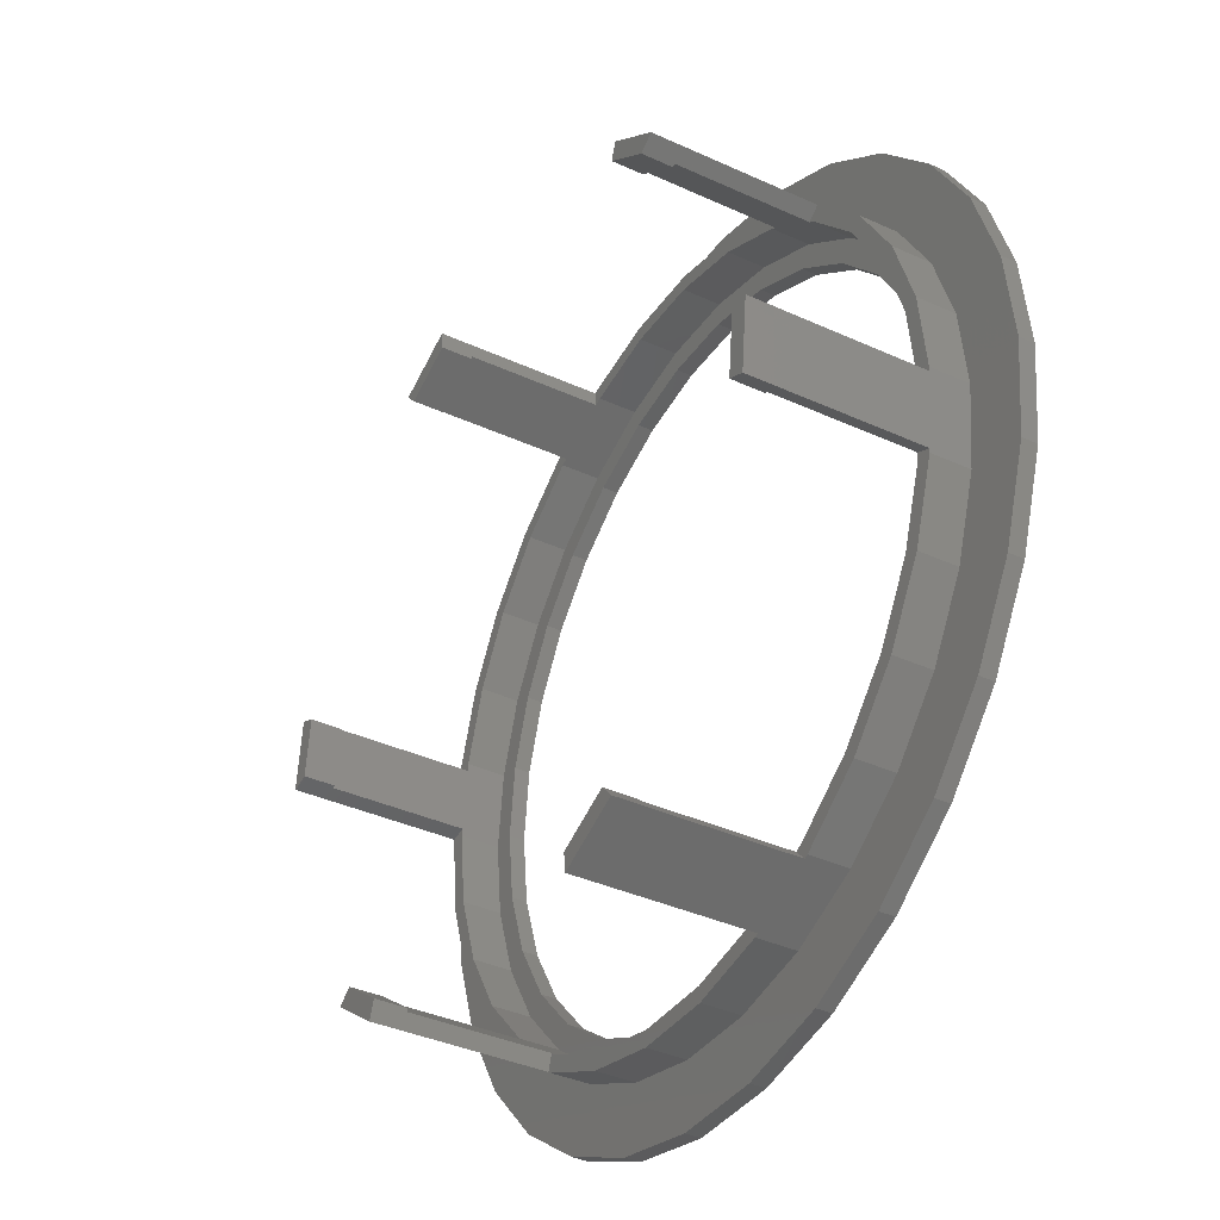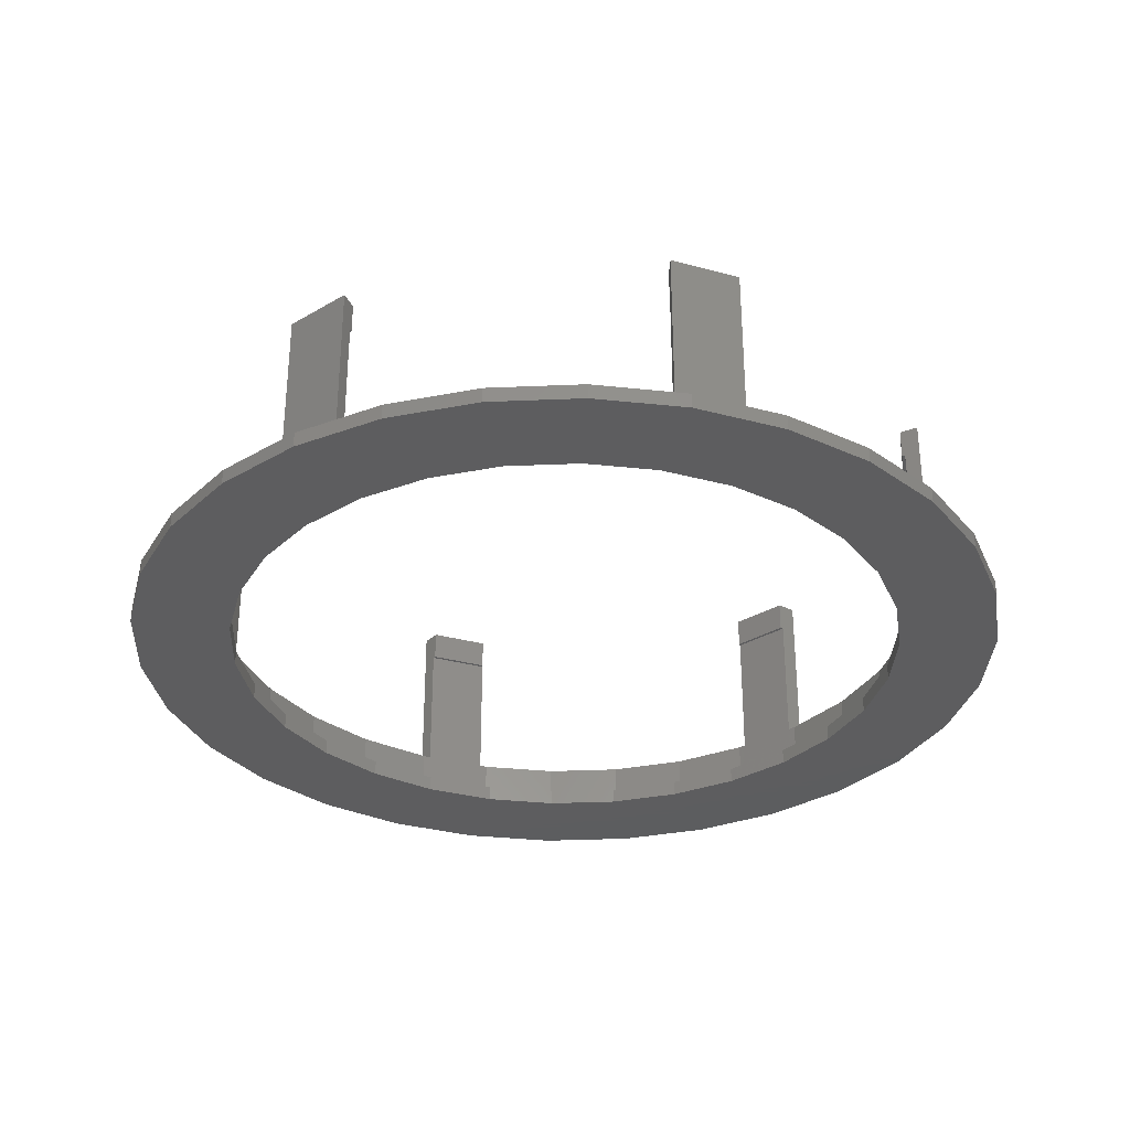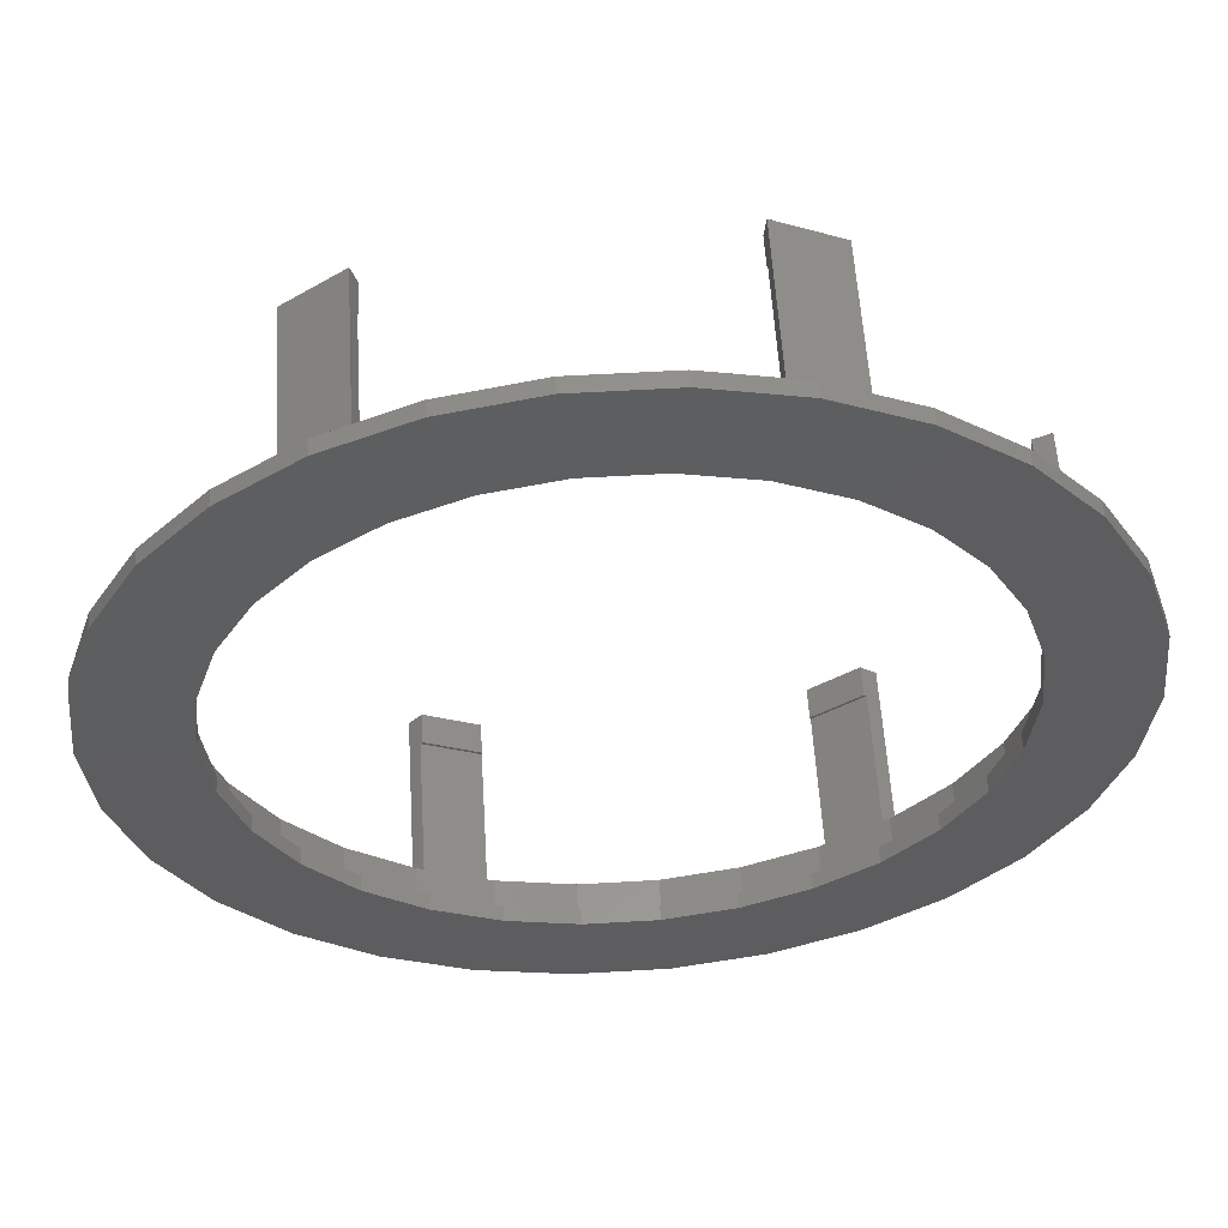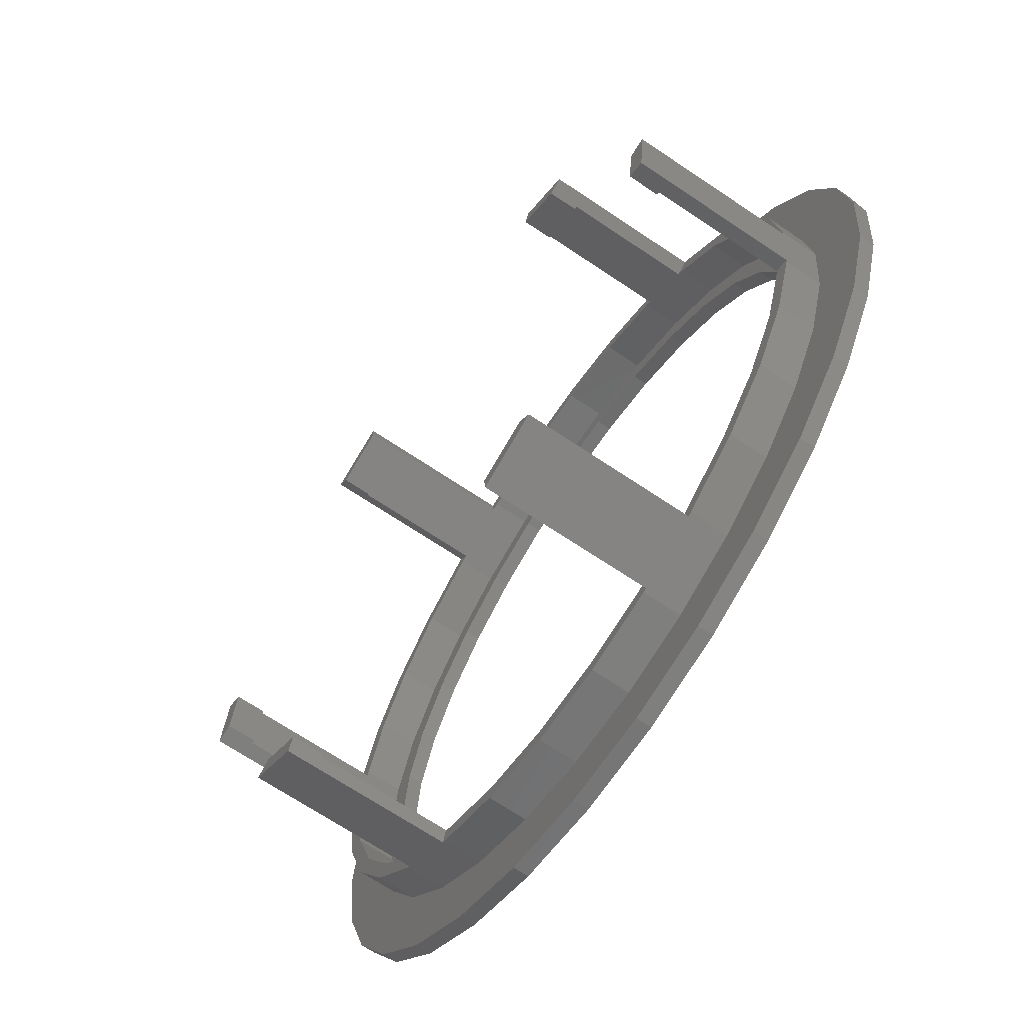
<metadata>
{"format":"stl","ext":"stl","renderer":"f3d","projection":"perspective","resolution":1024,"background":"white","views":[{"elev":-37.6,"azim":59.6,"up":"+Y"},{"elev":-32.4,"azim":-56.6,"up":"+Z"},{"elev":56.4,"azim":176.5,"up":"+Y"},{"elev":-68.9,"azim":56.1,"up":"+Y"}]}
</metadata>
<code>
# stl→obj: 313 verts, 624 faces
v -58 0 0
v -56.74 12.06 0
v -56.73 -12.06 0
v -56.73 12.06 0
v -52.99 23.59 0
v -46.92 34.09 0
v -38.81 43.1 0
v -29 50.23 0
v -36.41 26.45 0
v -17.92 55.16 0
v -22.5 38.97 0
v -6.063 57.68 0
v -13.91 42.8 0
v 6.063 57.68 0
v 4.704 44.75 0
v 17.92 55.16 0
v 13.91 42.8 0
v 29 50.23 0
v 22.5 38.97 0
v 38.81 43.1 0
v 30.11 33.44 0
v 46.92 34.09 0
v 36.41 26.45 0
v 52.99 23.59 0
v 41.11 18.3 0
v 56.73 12.06 0
v 45 0 0
v 58 0 0
v 44.02 -9.356 0
v 56.73 -12.06 0
v 41.11 -18.3 0
v 52.99 -23.59 0
v 36.41 -26.45 0
v 46.92 -34.09 0
v 30.11 -33.44 0
v 38.81 -43.1 0
v 13.91 -42.8 0
v 29 -50.23 0
v 4.704 -44.75 0
v 17.92 -55.16 0
v -13.91 -42.8 0
v 6.063 -57.68 0
v -22.5 -38.97 0
v -6.063 -57.68 0
v -17.92 -55.16 0
v -29 -50.23 0
v -38.81 -43.1 0
v -46.92 -34.09 0
v -52.99 -23.59 0
v -44.02 -9.356 0
v -45 0 0
v -41.11 -18.3 0
v -36.41 -26.45 0
v -30.11 -33.44 0
v -4.704 -44.75 0
v 22.5 -38.97 0
v 44.02 9.356 0
v -4.704 44.75 0
v -30.11 33.44 0
v -41.11 18.3 0
v -44.02 9.356 0
v -58 0 2
v -56.73 12.06 2
v -56.73 -12.06 2
v -52.99 -23.59 2
v -46.92 -34.09 2
v -38.81 -43.1 2
v -29 -50.23 2
v -17.92 -55.16 2
v -6.063 -57.68 2
v 6.063 -57.68 2
v 17.92 -55.16 2
v 29 -50.23 2
v 38.81 -43.1 2
v 46.92 -34.09 2
v 52.99 -23.59 2
v 56.73 -12.06 2
v 58 0 2
v 56.73 12.06 2
v 52.99 23.59 2
v 46.92 34.09 2
v 38.81 43.1 2
v 29 50.23 2
v 17.92 55.16 2
v 6.063 57.68 2
v -6.063 57.68 2
v -17.92 55.16 2
v -29 50.23 2
v -38.81 43.1 2
v -46.92 34.09 2
v -52.99 23.59 2
v -44.02 9.356 2
v -45 0 2
v -44.02 -9.356 2
v -41.11 18.3 2
v -36.41 26.45 2
v -30.11 33.44 2
v -22.5 38.97 2
v -13.91 42.8 2
v -4.704 44.75 2
v 4.704 44.75 2
v 13.91 42.8 2
v 22.5 38.97 2
v 30.11 33.44 2
v 36.41 26.45 2
v 41.11 18.3 2
v 44.02 9.356 2
v 45 0 2
v 44.02 -9.356 2
v 41.11 -18.3 2
v 36.41 -26.45 2
v 30.11 -33.44 2
v 22.5 -38.97 2
v 13.91 -42.8 2
v 4.704 -44.75 2
v -4.704 -44.75 2
v -13.91 -42.8 2
v -22.5 -38.97 2
v -30.11 -33.44 2
v -36.41 -26.45 2
v -41.11 -18.3 2
v -48.91 -10.4 2
v -48.91 10.4 2
v -45.68 20.34 2
v -15.45 -47.55 2
v -25 -43.3 2
v 45.68 20.34 2
v 48.91 10.4 2
v 40.45 29.39 2
v 33.46 37.16 2
v 25 43.3 2
v -25 43.3 2
v -15.45 47.55 2
v -5.226 49.73 2
v 5.226 49.73 2
v -45.68 -20.34 2
v 45.68 -20.34 2
v 40.45 -29.39 2
v 15.45 47.55 2
v 50 0 2
v -40.45 29.39 2
v -33.46 37.16 2
v 48.91 -10.4 2
v 33.46 -37.16 2
v 25 -43.3 2
v 15.45 -47.55 2
v 5.226 -49.73 2
v -5.226 -49.73 2
v -33.46 -37.16 2
v -40.45 -29.39 2
v -50 0 2
v -46.95 9.98 2
v -48 0 2
v -46.95 -9.98 2
v -43.85 -19.52 2
v -38.83 -28.21 2
v 46.95 9.98 2
v 43.85 19.52 2
v 38.83 28.21 2
v 32.12 35.67 2
v 24 41.57 2
v 14.83 45.65 2
v 5.017 47.74 2
v 48 0 2
v -38.83 28.21 2
v -32.12 35.67 2
v -43.85 19.52 2
v 43.85 -19.52 2
v -14.83 45.65 2
v -24 41.57 2
v -5.017 47.74 2
v 46.95 -9.98 2
v 38.83 -28.21 2
v 32.12 -35.67 2
v 24 -41.57 2
v 14.83 -45.65 2
v 5.017 -47.74 2
v -5.017 -47.74 2
v -14.83 -45.65 2
v -24 -41.57 2
v -32.12 -35.67 2
v -50 0 7
v -48.91 -10.4 7
v -45.68 -20.34 7
v -40.45 -29.39 7
v -33.46 -37.16 7
v -33.02 -37.47 7
v -25.43 -42.99 7
v -25 -43.3 7
v -25.43 -42.99 28.5
v -33.02 -37.47 28.5
v -15.45 -47.55 7
v -5.226 -49.73 7
v 5.226 -49.73 7
v 15.45 -47.55 7
v 15.94 -47.33 7
v 24.51 -43.52 7
v 25 -43.3 7
v 24.51 -43.52 28.5
v 15.94 -47.33 28.5
v 33.46 -37.16 7
v 40.45 -29.39 7
v 45.68 -20.34 7
v 48.91 -10.4 7
v 48.96 -9.863 7
v 49.94 -0.5329 7
v 50 0 7
v 49.94 -0.5329 28.5
v 48.96 -9.863 28.5
v 48.91 10.4 7
v 45.68 20.34 7
v 40.45 29.39 7
v 33.46 37.16 7
v 25 43.3 7
v 25.43 42.99 7
v 25.43 42.99 28.5
v 33.02 37.47 7
v 33.02 37.47 28.5
v 15.45 47.55 7
v 5.226 49.73 7
v -5.226 49.73 7
v -15.45 47.55 7
v -25 43.3 7
v -24.51 43.52 7
v -24.51 43.52 28.5
v -15.94 47.33 7
v -15.94 47.33 28.5
v -33.46 37.16 7
v -40.45 29.39 7
v -45.68 20.34 7
v -48.91 10.4 7
v -49.94 0.5329 7
v -49.94 0.5329 28.5
v -48.96 9.863 7
v -48.96 9.863 28.5
v -47.9 0.9677 7
v -48 0 7
v -46.95 9.98 7
v -47.05 9.012 7
v -47.9 0.9677 24.5
v -47.05 9.012 24.5
v -43.85 19.52 7
v -38.83 28.21 7
v -32.12 35.67 7
v -24 41.57 7
v -23.11 41.97 7
v -14.83 45.65 7
v -15.72 45.25 7
v -23.11 41.97 24.5
v -15.72 45.25 24.5
v -5.017 47.74 7
v 5.017 47.74 7
v 14.83 45.65 7
v 24 41.57 7
v 24.79 41 7
v 32.12 35.67 7
v 31.33 36.24 7
v 24.79 41 24.5
v 31.33 36.24 24.5
v 38.83 28.21 7
v 43.85 19.52 7
v 46.95 9.98 7
v 48 0 7
v 47.05 -9.012 7
v 47.05 -9.012 24.5
v 47.9 -0.9677 24.5
v 47.9 -0.9677 7
v 46.95 -9.98 7
v 43.85 -19.52 7
v 38.83 -28.21 7
v 32.12 -35.67 7
v 24 -41.57 7
v 15.72 -45.25 7
v 15.72 -45.25 24.5
v 23.11 -41.97 24.5
v 23.11 -41.97 7
v 14.83 -45.65 7
v 5.017 -47.74 7
v -5.017 -47.74 7
v -14.83 -45.65 7
v -24 -41.57 7
v -31.33 -36.24 7
v -31.33 -36.24 24.5
v -24.79 -41 24.5
v -24.79 -41 7
v -32.12 -35.67 7
v -38.83 -28.21 7
v -43.85 -19.52 7
v -46.95 -9.98 7
v -30.99 -36 28.5
v -30.99 -36 24.5
v -24.66 -40.6 28.5
v -24.66 -40.6 24.5
v 15.68 -44.84 28.5
v 15.68 -44.84 24.5
v 22.83 -41.65 28.5
v 22.83 -41.65 24.5
v 46.67 -8.842 28.5
v 46.67 -8.842 24.5
v 47.49 -1.055 28.5
v 47.49 -1.055 24.5
v 30.99 36 28.5
v 30.99 36 24.5
v 24.66 40.6 28.5
v 24.66 40.6 24.5
v -15.68 44.84 28.5
v -15.68 44.84 24.5
v -22.83 41.65 28.5
v -22.83 41.65 24.5
v -46.67 8.842 28.5
v -46.67 8.842 24.5
v -47.49 1.055 28.5
v -47.49 1.055 24.5
f 1 2 3
f 3 4 5
f 3 5 6
f 3 6 7
f 3 7 8
f 9 8 10
f 11 10 12
f 13 12 14
f 15 14 16
f 17 16 18
f 19 18 20
f 21 20 22
f 23 22 24
f 25 24 26
f 27 26 28
f 29 28 30
f 31 30 32
f 33 32 34
f 35 34 36
f 37 36 38
f 39 38 40
f 41 40 42
f 43 42 44
f 3 44 45
f 3 45 46
f 3 46 47
f 3 47 48
f 3 48 49
f 50 3 51
f 31 32 33
f 52 3 50
f 53 3 52
f 54 3 53
f 41 42 43
f 3 54 44
f 54 43 44
f 55 40 41
f 39 40 55
f 56 36 37
f 35 36 56
f 37 38 39
f 57 26 27
f 23 24 25
f 25 26 57
f 27 28 29
f 29 30 31
f 58 14 15
f 13 14 58
f 15 16 17
f 59 10 11
f 60 8 9
f 61 3 60
f 3 8 60
f 17 18 19
f 51 3 61
f 9 10 59
f 11 12 13
f 19 20 21
f 21 22 23
f 33 34 35
f 1 62 4
f 4 62 63
f 1 3 62
f 62 3 64
f 3 49 64
f 64 49 65
f 49 48 65
f 65 48 66
f 48 47 66
f 66 47 67
f 67 47 46
f 68 67 46
f 68 46 45
f 69 68 45
f 69 45 44
f 70 69 44
f 70 44 42
f 71 70 42
f 71 42 40
f 72 71 40
f 72 40 38
f 73 72 38
f 73 38 36
f 74 73 36
f 74 36 34
f 75 74 34
f 75 34 32
f 76 75 32
f 76 32 30
f 77 76 30
f 77 30 28
f 78 77 28
f 28 26 79
f 78 28 79
f 26 24 80
f 79 26 80
f 24 22 81
f 80 24 81
f 22 20 82
f 81 22 82
f 18 83 20
f 20 83 82
f 16 84 18
f 18 84 83
f 14 85 16
f 16 85 84
f 12 86 14
f 14 86 85
f 10 87 12
f 12 87 86
f 8 88 10
f 10 88 87
f 7 89 8
f 8 89 88
f 6 90 7
f 7 90 89
f 5 91 6
f 6 91 90
f 4 63 5
f 5 63 91
f 61 92 93
f 51 61 93
f 93 94 50
f 51 93 50
f 60 95 92
f 61 60 92
f 9 96 95
f 60 9 95
f 59 97 96
f 9 59 96
f 11 98 97
f 59 11 97
f 13 99 98
f 11 13 98
f 58 100 99
f 13 58 99
f 15 101 100
f 58 15 100
f 17 102 101
f 15 17 101
f 19 103 102
f 17 19 102
f 21 104 103
f 19 21 103
f 105 104 23
f 23 104 21
f 106 105 25
f 25 105 23
f 107 106 57
f 57 106 25
f 108 107 27
f 27 107 57
f 108 27 109
f 109 27 29
f 109 29 110
f 110 29 31
f 110 31 111
f 111 31 33
f 111 33 112
f 112 33 35
f 112 35 113
f 113 35 56
f 113 56 114
f 114 56 37
f 114 37 115
f 115 37 39
f 115 39 116
f 116 39 55
f 116 55 117
f 117 55 41
f 117 41 118
f 118 41 43
f 118 43 119
f 119 43 54
f 120 119 54
f 53 120 54
f 121 120 53
f 52 121 53
f 94 121 52
f 50 94 52
f 63 62 64
f 66 63 65
f 65 63 64
f 67 63 66
f 122 63 67
f 123 124 63
f 125 126 69
f 127 128 79
f 129 127 80
f 130 129 81
f 131 130 82
f 132 133 86
f 134 135 85
f 88 63 87
f 89 63 88
f 90 63 89
f 91 63 90
f 136 122 67
f 137 138 76
f 135 139 84
f 128 140 78
f 87 63 141
f 87 142 86
f 87 141 142
f 142 132 86
f 86 133 85
f 133 134 85
f 85 135 84
f 124 141 63
f 84 139 83
f 83 131 82
f 82 130 81
f 81 129 80
f 80 127 79
f 79 128 78
f 78 140 77
f 77 143 76
f 139 131 83
f 143 137 76
f 76 138 75
f 75 144 74
f 74 145 73
f 73 146 72
f 72 147 71
f 71 148 70
f 140 143 77
f 70 125 69
f 69 126 68
f 126 149 68
f 68 150 67
f 150 136 67
f 122 151 63
f 138 144 75
f 144 145 74
f 145 146 73
f 146 147 72
f 147 148 71
f 148 125 70
f 149 150 68
f 151 123 63
f 152 153 154
f 94 152 155
f 155 152 154
f 92 95 152
f 120 121 156
f 106 107 157
f 105 106 158
f 104 105 159
f 103 104 160
f 102 103 161
f 101 102 162
f 100 101 163
f 107 108 164
f 165 152 166
f 167 152 165
f 156 94 155
f 93 152 94
f 110 111 168
f 98 99 169
f 166 152 95
f 166 96 170
f 166 95 96
f 96 97 170
f 170 98 169
f 97 98 170
f 169 99 171
f 171 100 163
f 163 101 162
f 162 102 161
f 161 103 160
f 160 104 159
f 159 105 158
f 158 106 157
f 157 107 164
f 164 108 172
f 172 109 168
f 99 100 171
f 109 110 168
f 168 111 173
f 173 112 174
f 174 113 175
f 175 114 176
f 176 115 177
f 177 116 178
f 178 117 179
f 179 118 180
f 180 119 181
f 108 109 172
f 181 120 156
f 156 121 94
f 111 112 173
f 112 113 174
f 113 114 175
f 114 115 176
f 115 116 177
f 116 117 178
f 117 118 179
f 118 119 180
f 119 120 181
f 93 92 152
f 151 122 182
f 182 122 183
f 122 136 183
f 183 136 184
f 136 150 184
f 184 150 185
f 150 149 185
f 185 149 186
f 186 149 126
f 187 186 126
f 188 187 126
f 189 188 126
f 190 187 188
f 191 187 190
f 189 126 125
f 192 189 125
f 192 125 148
f 193 192 148
f 193 148 147
f 194 193 147
f 194 147 146
f 195 194 146
f 195 146 145
f 196 195 145
f 197 196 145
f 198 197 145
f 199 196 197
f 200 196 199
f 198 145 144
f 201 198 144
f 201 144 138
f 202 201 138
f 202 138 137
f 203 202 137
f 203 137 143
f 204 203 143
f 204 143 140
f 205 204 140
f 206 205 140
f 207 206 140
f 208 205 206
f 209 205 208
f 140 128 210
f 207 140 210
f 128 127 211
f 210 128 211
f 127 129 212
f 211 127 212
f 129 130 213
f 212 129 213
f 131 214 130
f 130 214 215
f 130 215 216
f 217 216 218
f 130 216 217
f 213 130 217
f 139 219 131
f 131 219 214
f 135 220 139
f 139 220 219
f 134 221 135
f 135 221 220
f 133 222 134
f 134 222 221
f 132 223 133
f 133 223 224
f 133 224 225
f 226 225 227
f 133 225 226
f 222 133 226
f 142 228 132
f 132 228 223
f 141 229 142
f 142 229 228
f 124 230 141
f 141 230 229
f 123 231 124
f 124 231 230
f 151 182 123
f 123 182 232
f 123 232 233
f 234 233 235
f 123 233 234
f 231 123 234
f 236 237 152
f 152 238 239
f 240 152 239
f 241 240 239
f 240 236 152
f 237 153 152
f 167 242 238
f 152 167 238
f 165 243 242
f 167 165 242
f 166 244 243
f 165 166 243
f 170 245 244
f 166 170 244
f 246 245 169
f 169 247 248
f 249 169 248
f 250 249 248
f 249 246 169
f 245 170 169
f 171 251 247
f 169 171 247
f 163 252 251
f 171 163 251
f 162 253 252
f 163 162 252
f 161 254 253
f 162 161 253
f 255 254 160
f 160 256 257
f 258 160 257
f 259 258 257
f 258 255 160
f 254 161 160
f 260 256 159
f 159 256 160
f 261 260 158
f 158 260 159
f 262 261 157
f 157 261 158
f 263 262 164
f 164 262 157
f 264 265 266
f 264 266 267
f 264 164 268
f 267 263 164
f 267 164 264
f 164 172 268
f 268 172 269
f 269 172 168
f 269 168 270
f 270 168 173
f 270 173 271
f 271 173 174
f 271 174 272
f 272 174 175
f 273 274 275
f 273 275 276
f 273 175 277
f 276 272 175
f 276 175 273
f 175 176 277
f 277 176 278
f 278 176 177
f 278 177 279
f 279 177 178
f 279 178 280
f 280 178 179
f 280 179 281
f 281 179 180
f 282 283 284
f 282 284 285
f 282 180 286
f 285 281 180
f 285 180 282
f 180 181 286
f 287 286 181
f 156 287 181
f 288 287 156
f 155 288 156
f 289 288 155
f 154 289 155
f 237 289 154
f 153 237 154
f 183 184 185
f 288 183 185
f 282 286 187
f 186 287 185
f 287 288 185
f 237 183 289
f 232 183 237
f 232 237 236
f 182 183 232
f 286 186 187
f 286 287 186
f 288 289 183
f 290 291 191
f 191 291 283
f 191 283 282
f 191 282 187
f 290 191 190
f 292 290 190
f 292 284 293
f 190 284 292
f 285 284 190
f 188 285 190
f 189 192 193
f 280 189 193
f 278 279 194
f 273 277 196
f 195 278 194
f 194 279 193
f 279 280 193
f 285 189 281
f 188 189 285
f 277 195 196
f 277 278 195
f 280 281 189
f 273 196 274
f 274 196 200
f 274 200 294
f 274 294 295
f 296 294 200
f 199 296 200
f 296 199 197
f 275 296 197
f 276 275 197
f 275 297 296
f 197 198 201
f 271 197 202
f 202 197 201
f 269 270 203
f 264 268 205
f 204 269 203
f 203 270 202
f 270 271 202
f 276 197 272
f 268 204 205
f 268 269 204
f 271 272 197
f 265 264 205
f 298 265 209
f 209 265 205
f 299 265 298
f 300 298 209
f 208 300 209
f 208 206 300
f 266 206 267
f 300 206 266
f 301 300 266
f 211 260 261
f 263 206 262
f 262 210 261
f 256 260 212
f 267 206 263
f 206 207 262
f 207 210 262
f 210 211 261
f 211 212 260
f 212 213 256
f 213 217 256
f 217 257 256
f 259 257 217
f 302 259 218
f 218 259 217
f 303 259 302
f 216 304 302
f 218 216 302
f 216 215 304
f 258 215 255
f 304 215 258
f 305 304 258
f 221 247 251
f 253 219 252
f 252 220 251
f 248 247 222
f 254 215 253
f 255 215 254
f 215 214 253
f 214 219 253
f 219 220 252
f 220 221 251
f 221 222 247
f 222 226 248
f 227 306 307
f 248 227 250
f 250 227 307
f 226 227 248
f 227 225 308
f 306 227 308
f 249 309 308
f 249 308 225
f 249 225 246
f 225 224 246
f 230 238 242
f 244 228 243
f 243 229 242
f 239 238 231
f 245 224 244
f 246 224 245
f 224 223 244
f 223 228 244
f 228 229 243
f 229 230 242
f 230 231 238
f 231 234 239
f 310 311 235
f 235 311 241
f 235 241 239
f 235 239 234
f 235 233 312
f 310 235 312
f 312 240 313
f 233 240 312
f 236 240 233
f 232 236 233
f 311 313 241
f 241 313 240
f 307 309 250
f 250 309 249
f 259 303 258
f 258 303 305
f 266 265 301
f 301 265 299
f 275 274 297
f 297 274 295
f 293 284 291
f 291 284 283
f 292 293 290
f 290 293 291
f 296 297 294
f 294 297 295
f 300 301 298
f 298 301 299
f 303 302 304
f 305 303 304
f 307 306 308
f 309 307 308
f 311 310 312
f 313 311 312

</code>
